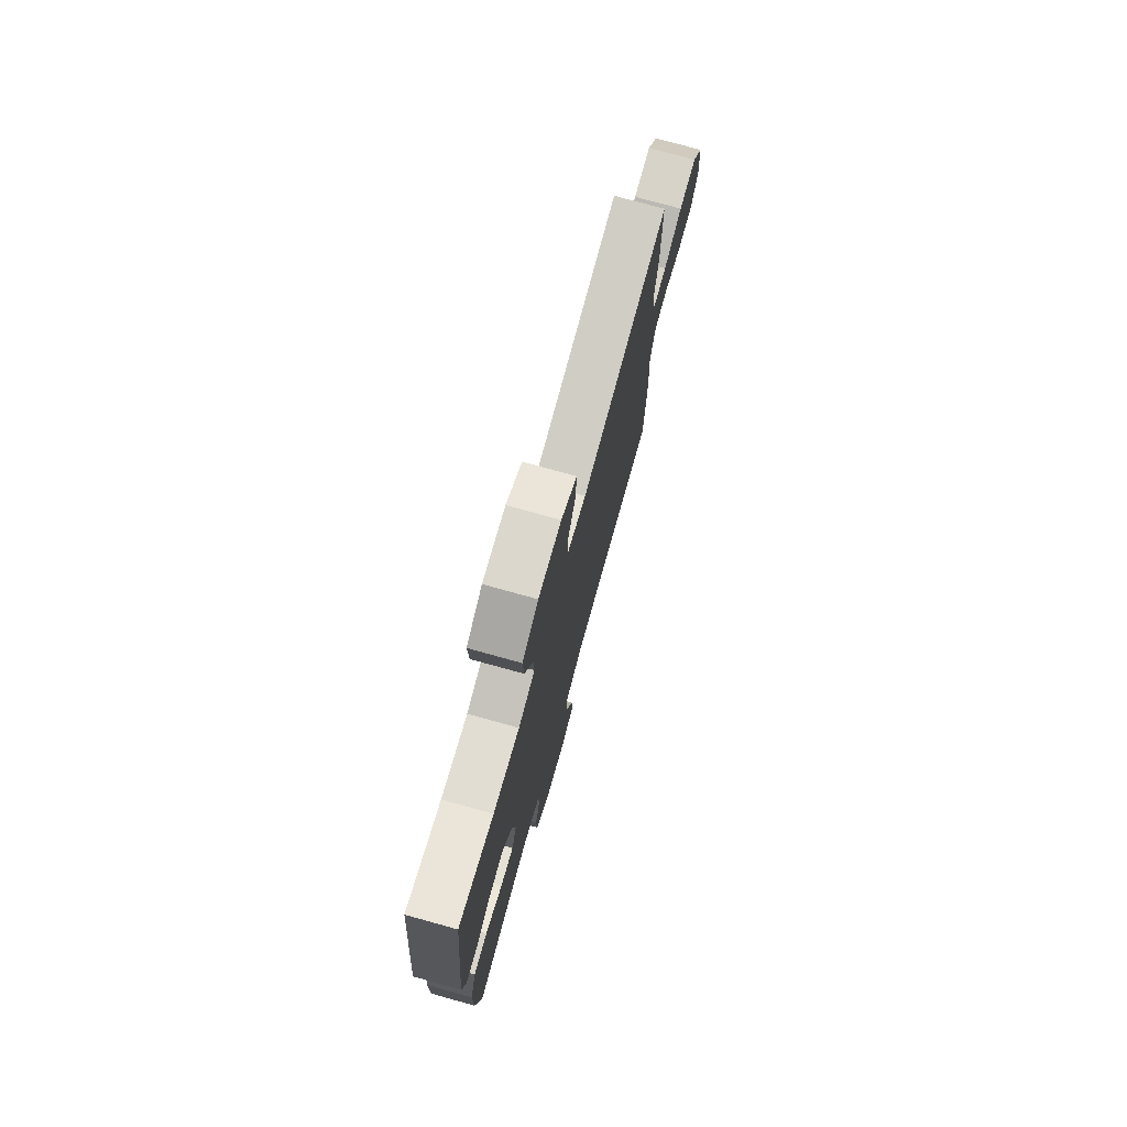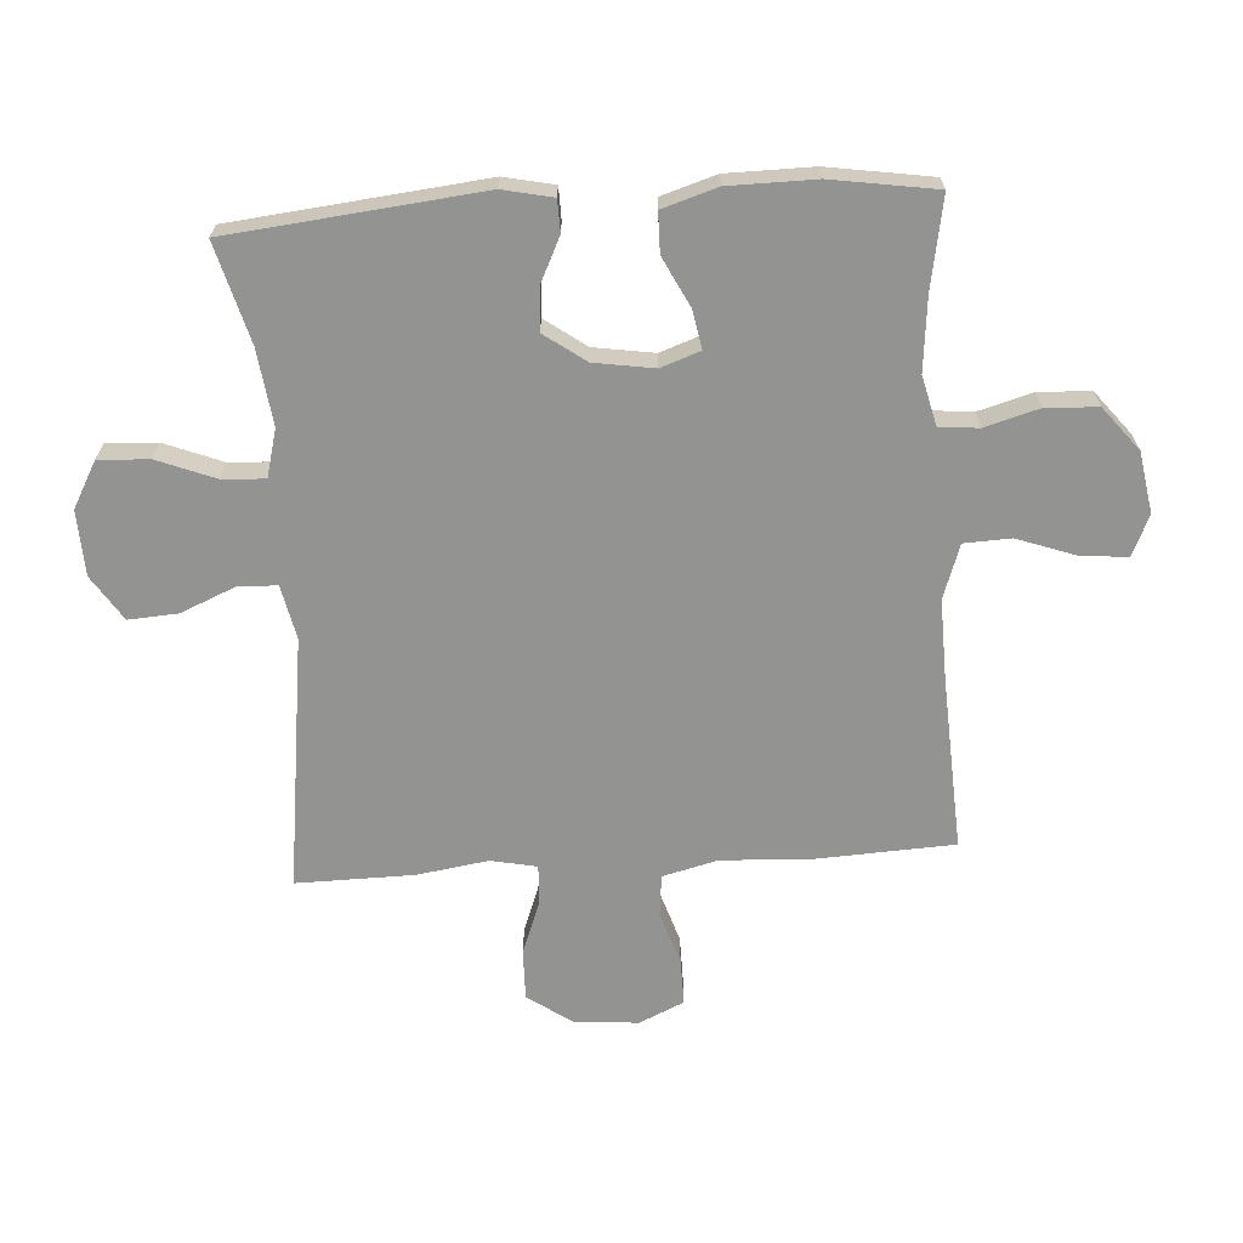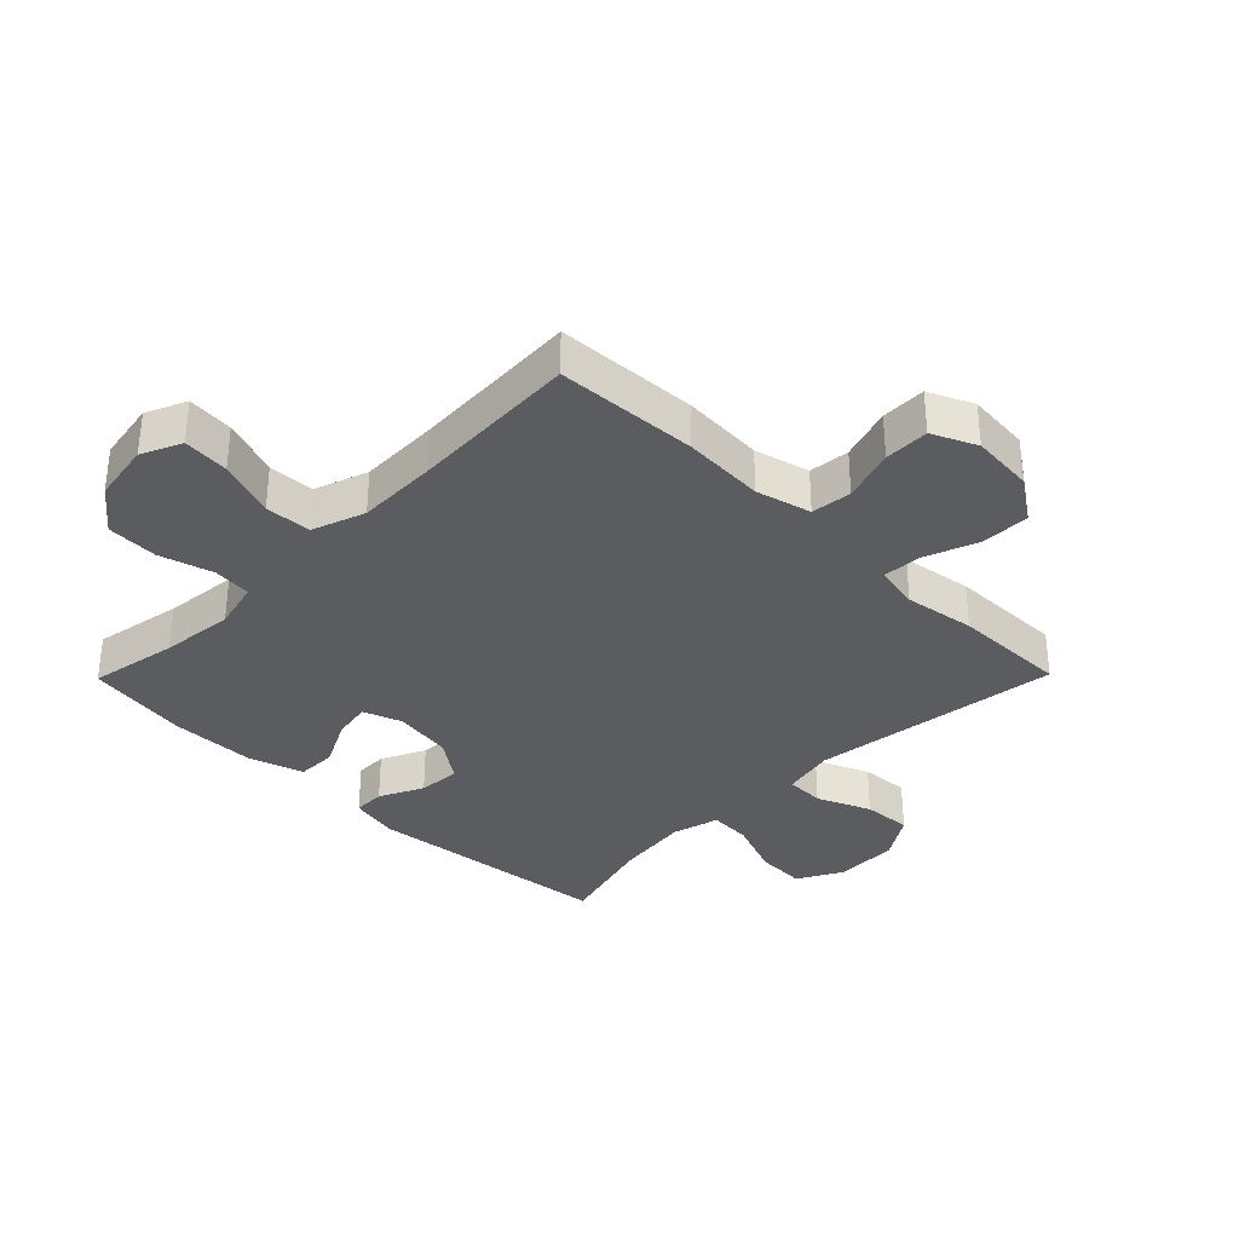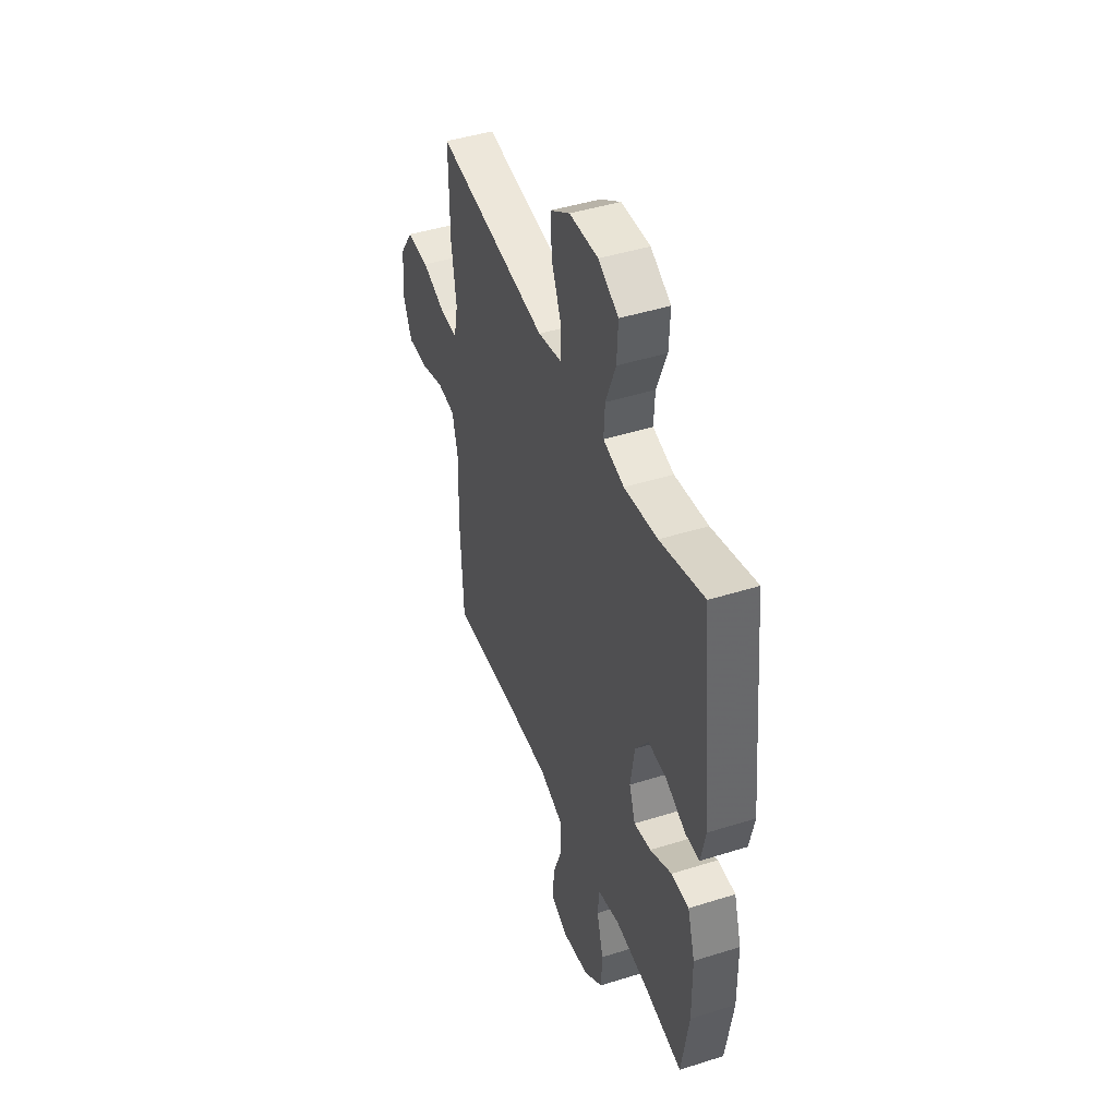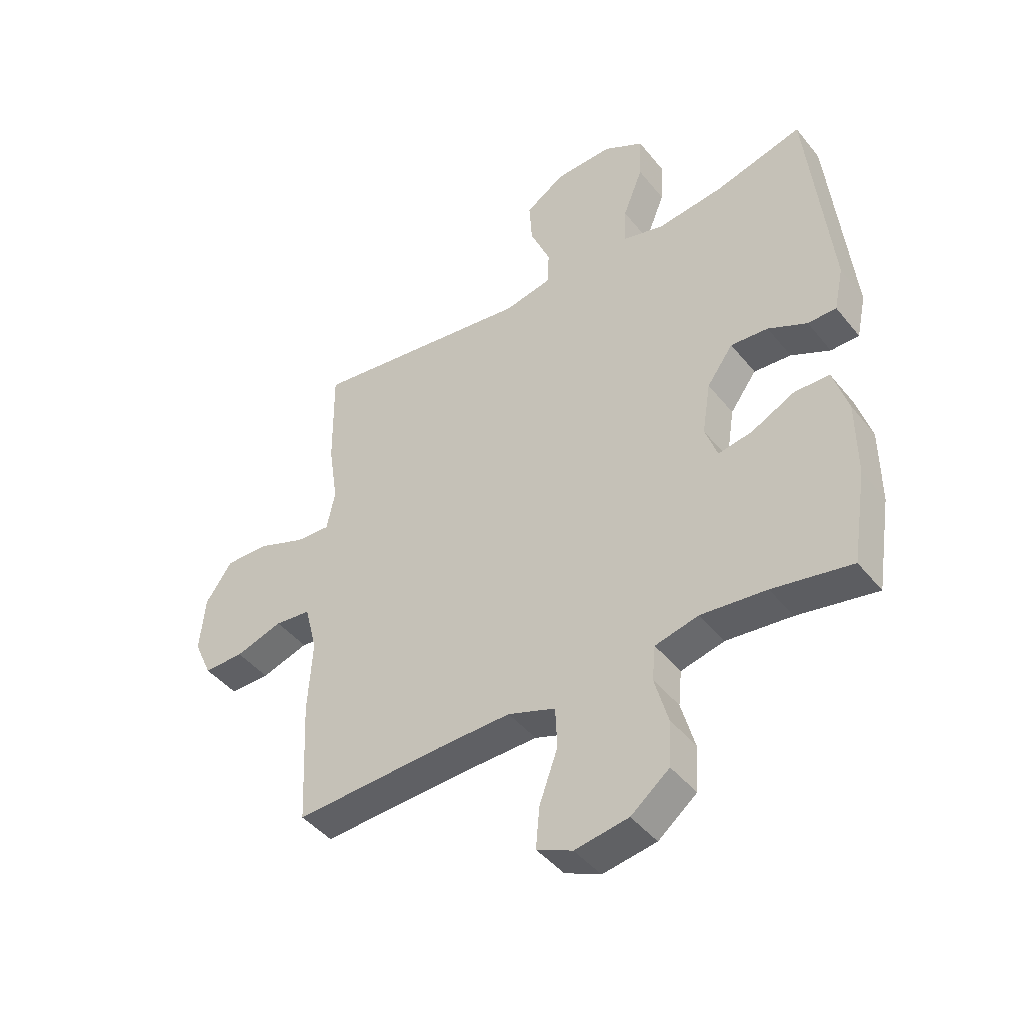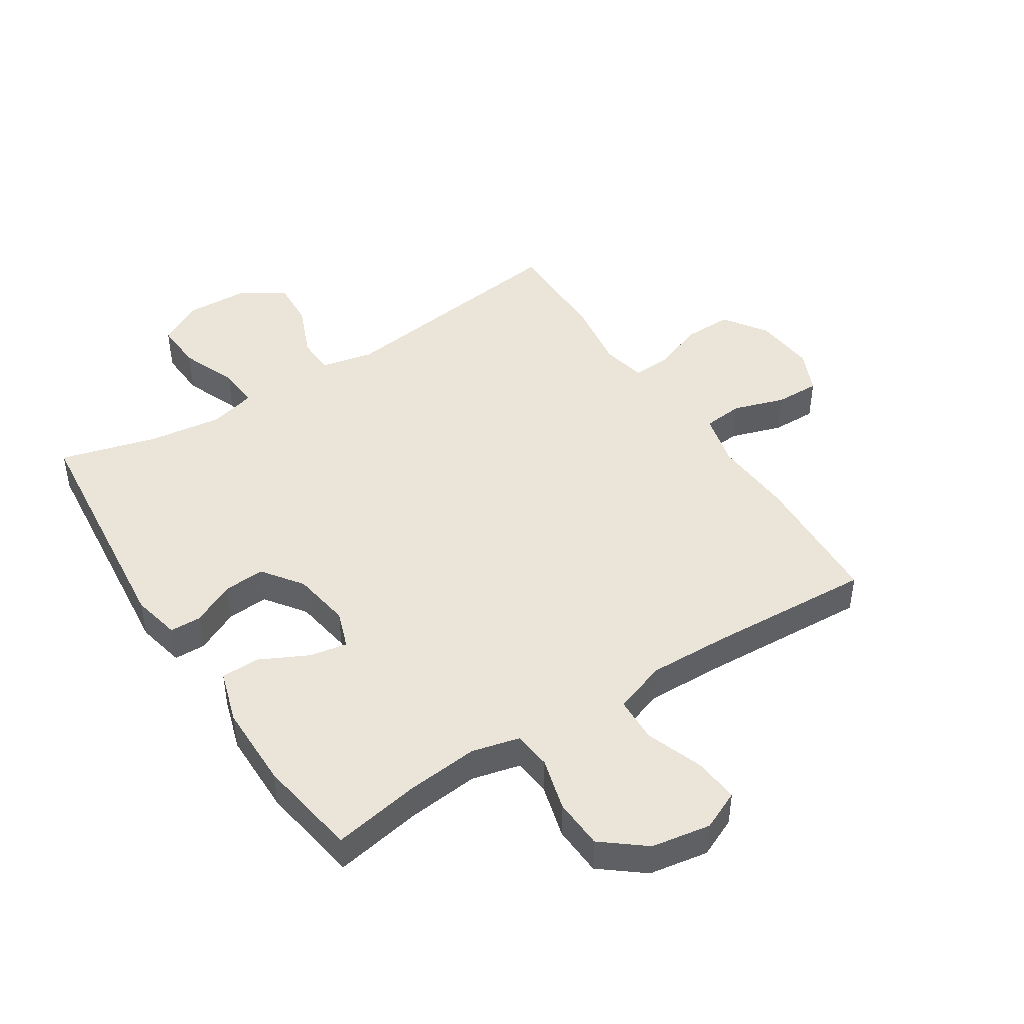
<metadata>
{"format":"obj","ext":"obj","renderer":"f3d","projection":"perspective","resolution":1024,"background":"white","views":[{"elev":75.6,"azim":105.5,"up":"+Z"},{"elev":-66.6,"azim":93.8,"up":"+Y"},{"elev":-34.0,"azim":-134.5,"up":"+Y"},{"elev":44.9,"azim":69.9,"up":"+Z"},{"elev":-44.2,"azim":35.9,"up":"+Z"},{"elev":45.2,"azim":147.2,"up":"+Y"}]}
</metadata>
<code>
v 0.5 0.07 -0.5
v 0.358 0.07 -0.474
v 0.241 0.07 -0.462
v 0.163 0.07 -0.481
v 0.157 0.07 -0.543
v 0.181 0.07 -0.629
v 0.177 0.07 -0.711
v 0.108 0.07 -0.766
v 0.012 0.07 -0.782
v -0.052 0.07 -0.753
v -0.045 0.07 -0.679
v -0.012 0.07 -0.587
v -0.015 0.07 -0.513
v -0.1 0.07 -0.483
v -0.23 0.07 -0.486
v -0.5 0.07 -0.5
v -0.511 0.07 -0.274
v -0.503 0.07 -0.142
v -0.525 0.07 -0.054
v -0.59 0.07 -0.047
v -0.675 0.07 -0.074
v -0.747 0.07 -0.075
v -0.779 0.07 -0.004
v -0.77 0.07 0.097
v -0.722 0.07 0.167
v -0.642 0.07 0.165
v -0.557 0.07 0.133
v -0.496 0.07 0.13
v -0.481 0.07 0.202
v -0.498 0.07 0.315
v -0.5 0.07 0.5
v -0.1 0.07 0.447
v -0.015 0.07 0.465
v -0.013 0.07 0.527
v -0.049 0.07 0.613
v -0.054 0.07 0.691
v 0.017 0.07 0.737
v 0.12 0.07 0.741
v 0.192 0.07 0.701
v 0.188 0.07 0.621
v 0.152 0.07 0.53
v 0.148 0.07 0.462
v 0.223 0.07 0.442
v 0.342 0.07 0.457
v 0.5 0.07 0.5
v 0.541 0.07 0.103
v 0.524 0.07 0.024
v 0.473 0.07 0.023
v 0.403 0.07 0.057
v 0.336 0.07 0.062
v 0.289 0.07 -0.003
v 0.274 0.07 -0.098
v 0.296 0.07 -0.16
v 0.357 0.07 -0.149
v 0.435 0.07 -0.11
v 0.498 0.07 -0.111
v 0.525 0.07 -0.198
v 0.526 0.07 -0.335
v 0.5 0 -0.5
v 0.358 0 -0.474
v 0.241 0 -0.462
v 0.163 0 -0.481
v 0.157 0 -0.543
v 0.181 0 -0.629
v 0.177 0 -0.711
v 0.108 0 -0.766
v 0.012 0 -0.782
v -0.052 0 -0.753
v -0.045 0 -0.679
v -0.012 0 -0.587
v -0.015 0 -0.513
v -0.1 0 -0.483
v -0.23 0 -0.486
v -0.5 0 -0.5
v -0.511 0 -0.274
v -0.503 0 -0.142
v -0.525 0 -0.054
v -0.59 0 -0.047
v -0.675 0 -0.074
v -0.747 0 -0.075
v -0.779 0 -0.004
v -0.77 0 0.097
v -0.722 0 0.167
v -0.642 0 0.165
v -0.557 0 0.133
v -0.496 0 0.13
v -0.481 0 0.202
v -0.498 0 0.315
v -0.5 0 0.5
v -0.1 0 0.447
v -0.015 0 0.465
v -0.013 0 0.527
v -0.049 0 0.613
v -0.054 0 0.691
v 0.017 0 0.737
v 0.12 0 0.741
v 0.192 0 0.701
v 0.188 0 0.621
v 0.152 0 0.53
v 0.148 0 0.462
v 0.223 0 0.442
v 0.342 0 0.457
v 0.5 0 0.5
v 0.541 0 0.103
v 0.524 0 0.024
v 0.473 0 0.023
v 0.403 0 0.057
v 0.336 0 0.062
v 0.289 0 -0.003
v 0.274 0 -0.098
v 0.296 0 -0.16
v 0.357 0 -0.149
v 0.435 0 -0.11
v 0.498 0 -0.111
v 0.525 0 -0.198
v 0.526 0 -0.335
f 58 1 2
f 57 58 2
f 56 57 2
f 55 56 2
f 54 55 2
f 53 54 2 3
f 52 53 3 4
f 51 52 4
f 47 48 49
f 46 47 49
f 45 46 49
f 44 45 49
f 43 44 49 50
f 42 43 50 51
f 39 40 41
f 38 39 41
f 37 38 41
f 36 37 41
f 35 36 41
f 34 35 41
f 33 34 41 42
f 42 51 4
f 33 42 4
f 32 33 4
f 32 4 5
f 31 32 5
f 30 31 5
f 29 30 5
f 25 26 27
f 24 25 27
f 23 24 27
f 22 23 27
f 21 22 27
f 20 21 27
f 19 20 27 28
f 29 5 6
f 28 29 6
f 19 28 6
f 18 19 6
f 15 16 17 18
f 10 11 12
f 9 10 12
f 8 9 12
f 7 8 12
f 6 7 12
f 6 12 13
f 18 6 13
f 14 15 18
f 13 14 18
f 60 59 116
f 60 116 115
f 60 115 114
f 60 114 113
f 60 113 112
f 61 60 112 111
f 62 61 111 110
f 62 110 109
f 107 106 105
f 107 105 104
f 107 104 103
f 107 103 102
f 108 107 102 101
f 109 108 101 100
f 99 98 97
f 99 97 96
f 99 96 95
f 99 95 94
f 99 94 93
f 99 93 92
f 100 99 92 91
f 62 109 100
f 62 100 91
f 62 91 90
f 63 62 90
f 63 90 89
f 63 89 88
f 63 88 87
f 85 84 83
f 85 83 82
f 85 82 81
f 85 81 80
f 85 80 79
f 85 79 78
f 86 85 78 77
f 64 63 87
f 64 87 86
f 64 86 77
f 64 77 76
f 76 75 74 73
f 70 69 68
f 70 68 67
f 70 67 66
f 70 66 65
f 70 65 64
f 71 70 64
f 71 64 76
f 76 73 72
f 76 72 71
f 1 59 60 2
f 2 60 61 3
f 3 61 62 4
f 4 62 63 5
f 5 63 64 6
f 6 64 65 7
f 7 65 66 8
f 8 66 67 9
f 9 67 68 10
f 10 68 69 11
f 11 69 70 12
f 12 70 71 13
f 13 71 72 14
f 14 72 73 15
f 15 73 74 16
f 16 74 75 17
f 17 75 76 18
f 18 76 77 19
f 19 77 78 20
f 20 78 79 21
f 21 79 80 22
f 22 80 81 23
f 23 81 82 24
f 24 82 83 25
f 25 83 84 26
f 26 84 85 27
f 27 85 86 28
f 28 86 87 29
f 29 87 88 30
f 30 88 89 31
f 31 89 90 32
f 32 90 91 33
f 33 91 92 34
f 34 92 93 35
f 35 93 94 36
f 36 94 95 37
f 37 95 96 38
f 38 96 97 39
f 39 97 98 40
f 40 98 99 41
f 41 99 100 42
f 42 100 101 43
f 43 101 102 44
f 44 102 103 45
f 45 103 104 46
f 46 104 105 47
f 47 105 106 48
f 48 106 107 49
f 49 107 108 50
f 50 108 109 51
f 51 109 110 52
f 52 110 111 53
f 53 111 112 54
f 54 112 113 55
f 55 113 114 56
f 56 114 115 57
f 57 115 116 58
f 58 116 59 1

</code>
